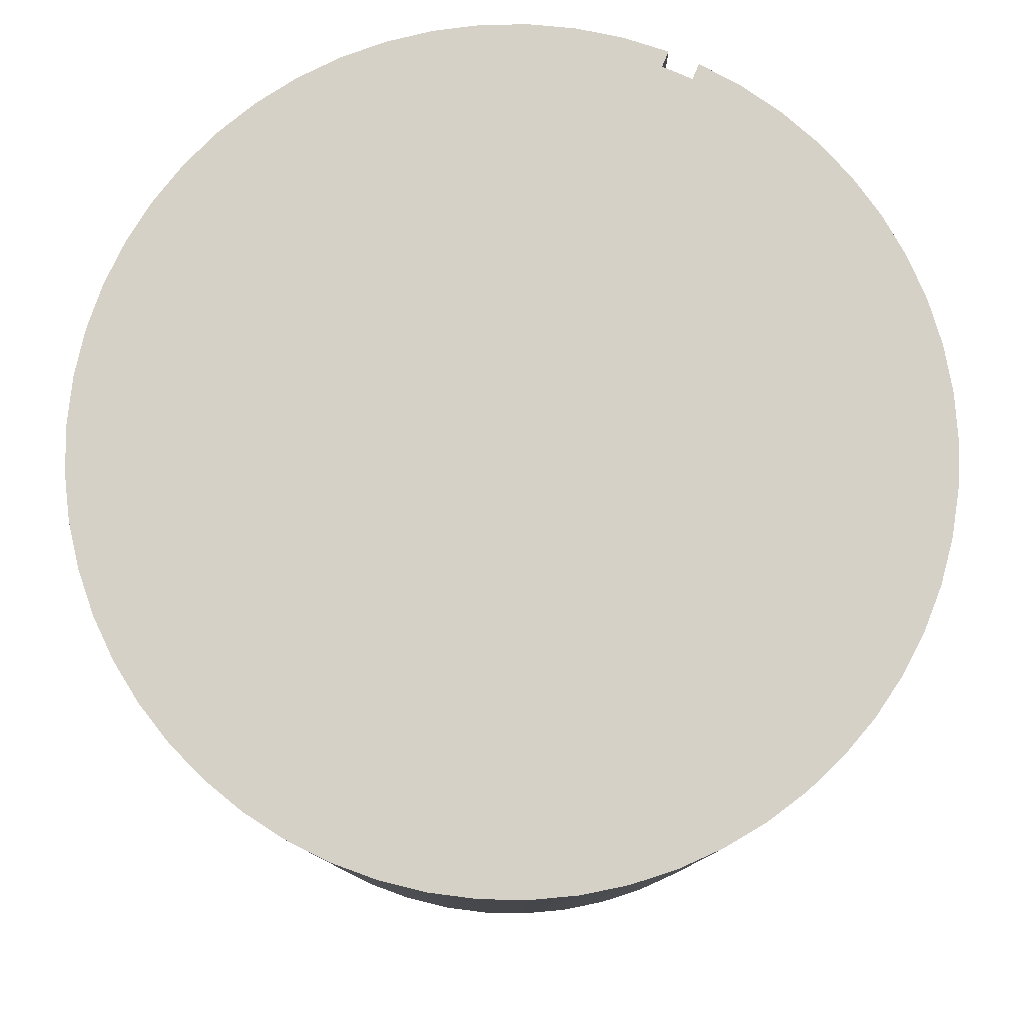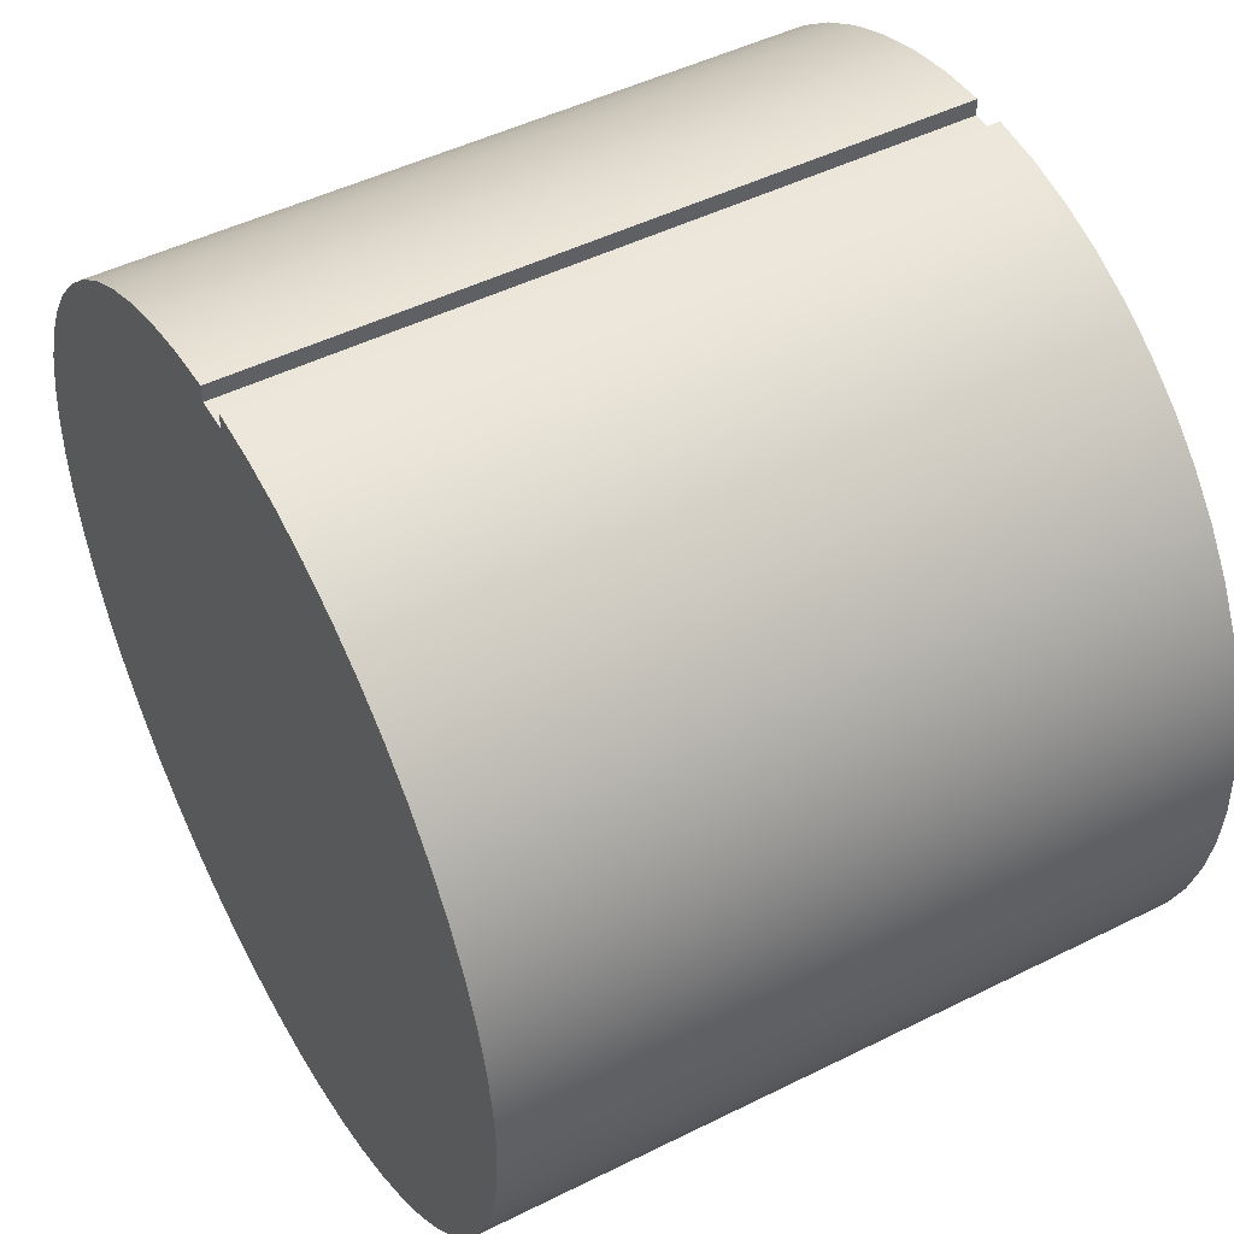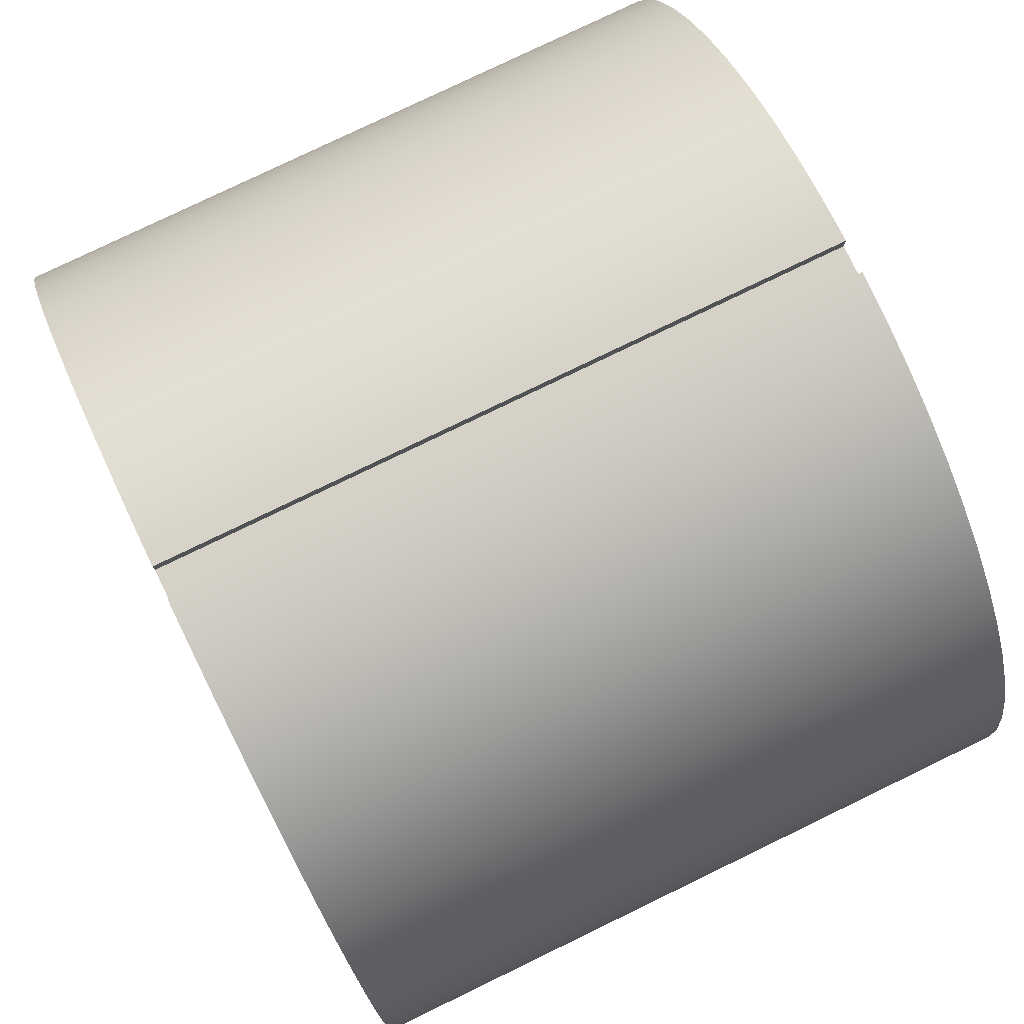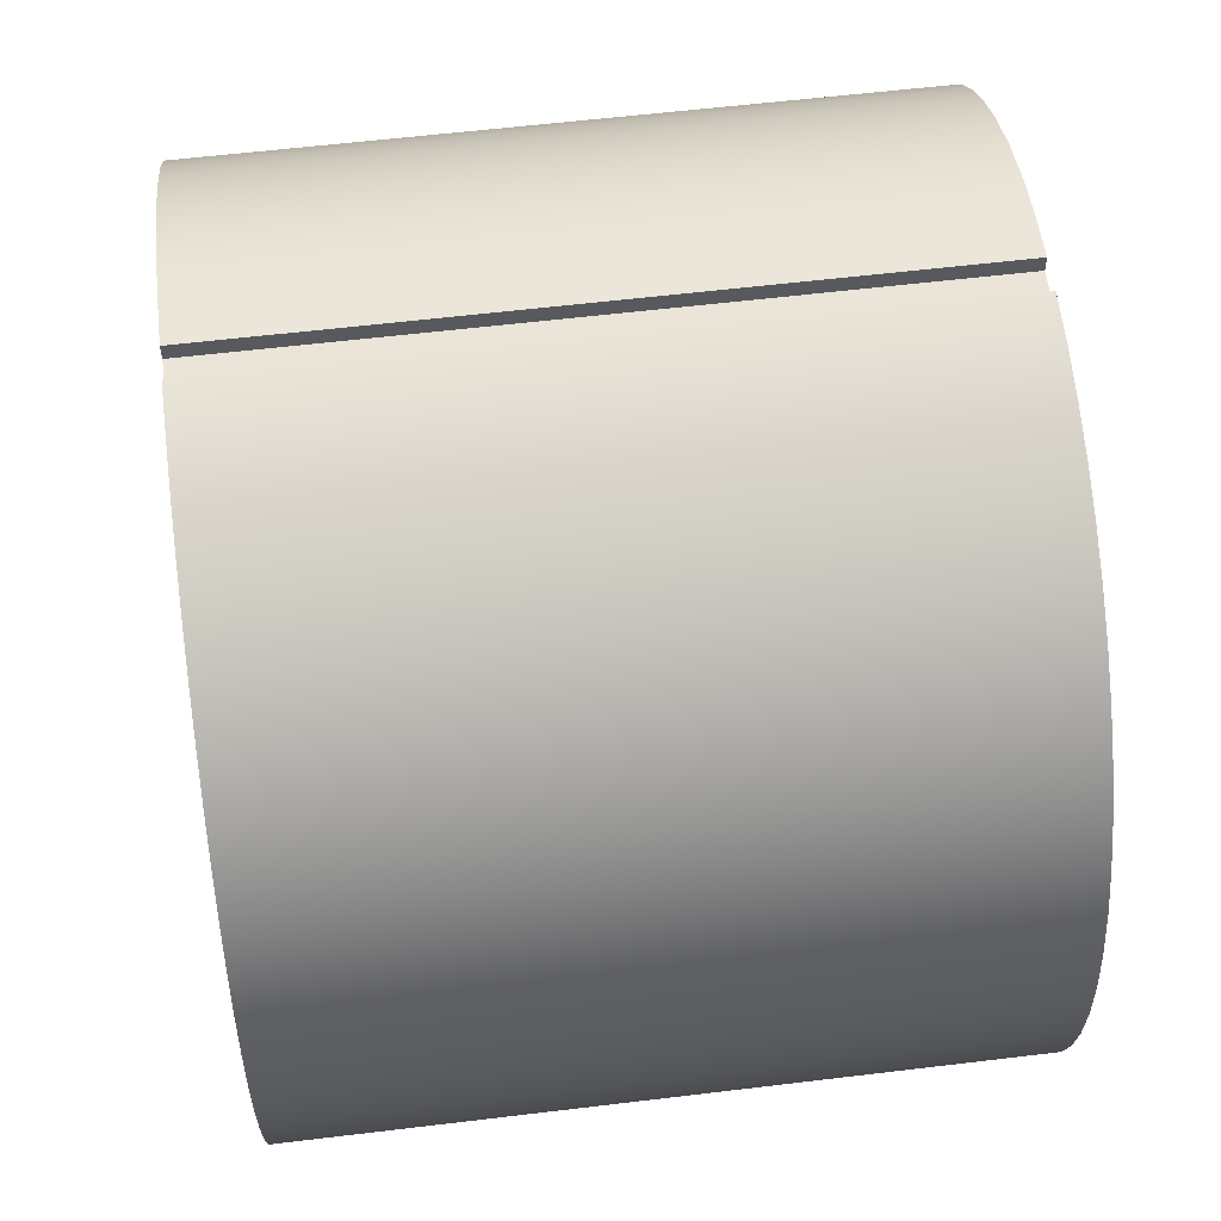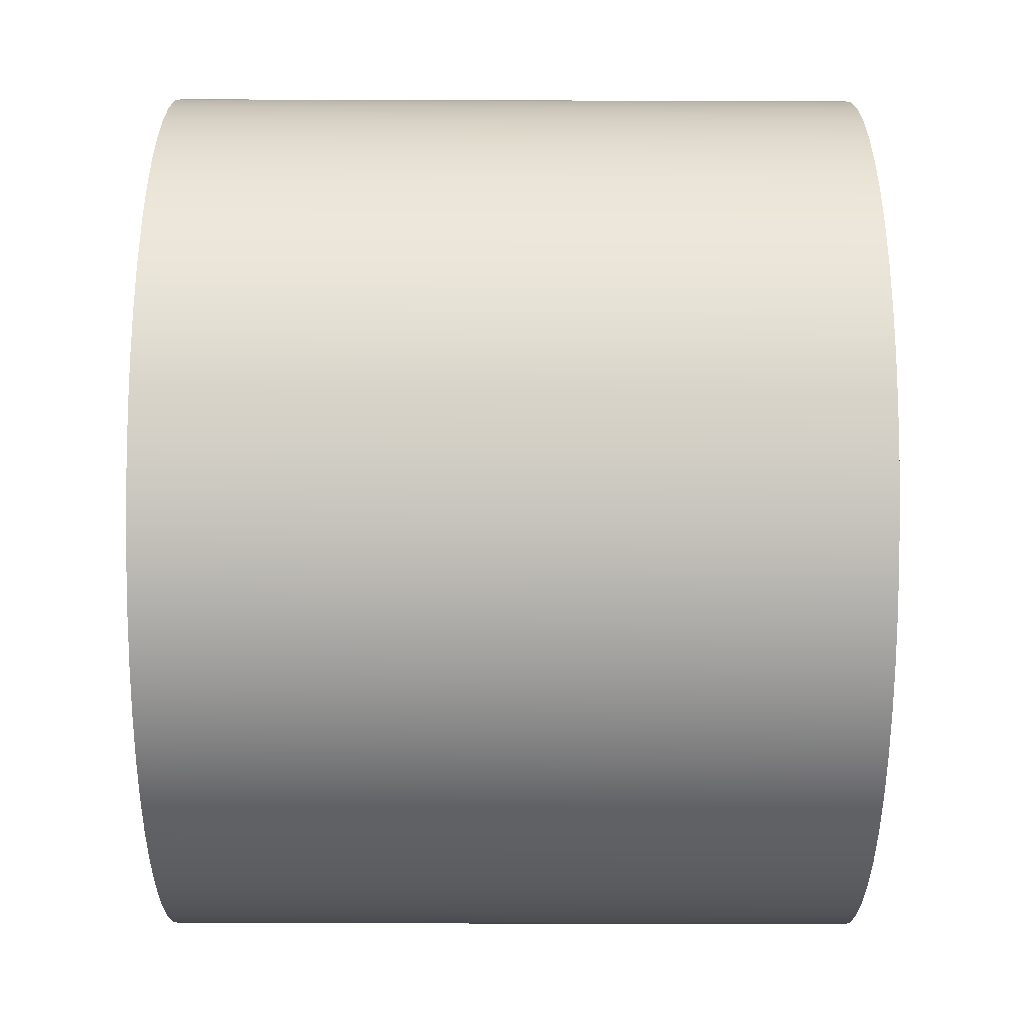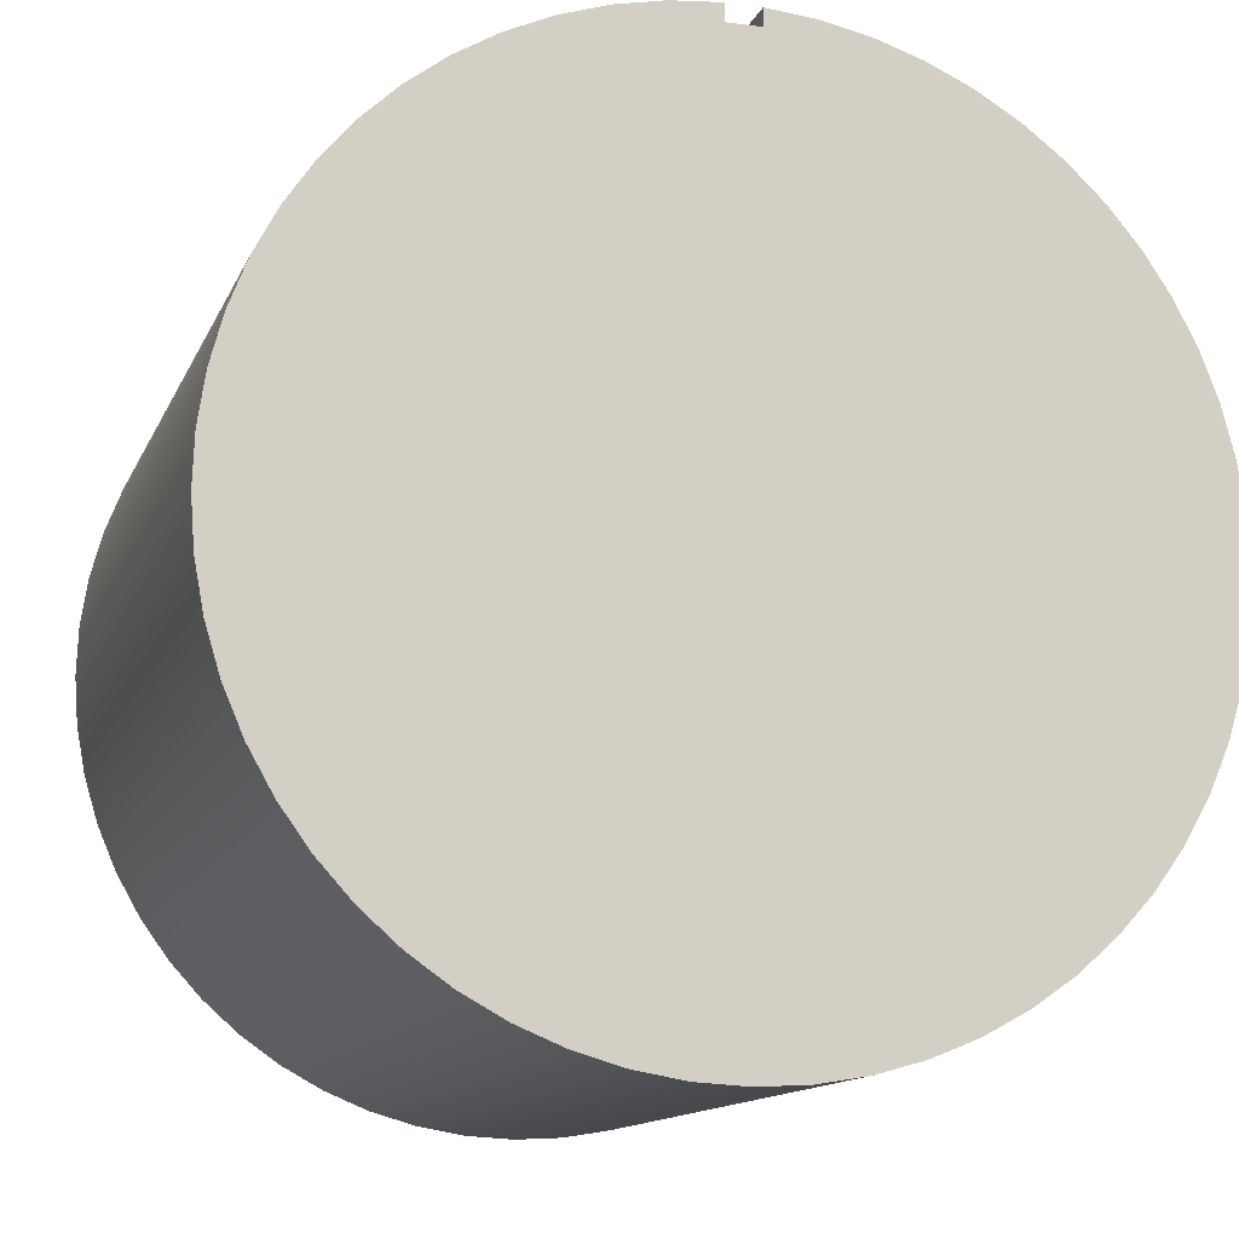
<metadata>
{"format":"obj","ext":"obj","renderer":"f3d","projection":"perspective","resolution":1024,"background":"white","views":[{"elev":79.7,"azim":23.2,"up":"+Z"},{"elev":48.3,"azim":60.9,"up":"+Y"},{"elev":78.8,"azim":-115.8,"up":"+Y"},{"elev":58.7,"azim":-97.1,"up":"+Y"},{"elev":-51.9,"azim":-90.2,"up":"+Y"},{"elev":-12.9,"azim":-16.7,"up":"+Y"}]}
</metadata>
<code>
v -24.9 47.5 0
v -24.9 47.4 0
v -24.9 47.4 4
v -24.9 47.5 4
v -24.9 47.4 0
v -25.09 47.4 0
v -25.09 47.4 4
v -24.9 47.4 4
v -25.09 47.4 0
v -25.09 47.5 0
v -25.09 47.5 4
v -25.09 47.4 4
v -24.9 47.5 4
v -24.9 47.4 4
v -25.09 47.4 4
v -25.09 47.5 4
v -25.37 47.47 4
v -25.64 47.42 4
v -25.9 47.33 4
v -26.15 47.22 4
v -26.39 47.08 4
v -26.61 46.91 4
v -26.81 46.72 4
v -26.99 46.51 4
v -27.15 46.28 4
v -27.28 46.03 4
v -27.38 45.78 4
v -27.45 45.51 4
v -27.49 45.23 4
v -27.5 44.96 4
v -27.48 44.68 4
v -27.43 44.41 4
v -27.35 44.14 4
v -27.24 43.89 4
v -27.1 43.65 4
v -26.94 43.42 4
v -26.75 43.22 4
v -26.55 43.04 4
v -26.32 42.88 4
v -26.08 42.74 4
v -25.82 42.64 4
v -25.55 42.56 4
v -25.28 42.52 4
v -25.01 42.5 4
v -24.73 42.51 4
v -24.46 42.56 4
v -24.19 42.64 4
v -23.93 42.74 4
v -23.69 42.87 4
v -23.46 43.03 4
v -23.25 43.21 4
v -23.07 43.42 4
v -22.9 43.64 4
v -22.76 43.88 4
v -22.65 44.13 4
v -22.57 44.4 4
v -22.52 44.67 4
v -22.5 44.95 4
v -22.51 45.22 4
v -22.55 45.5 4
v -22.62 45.77 4
v -22.72 46.02 4
v -22.85 46.27 4
v -23 46.5 4
v -23.18 46.71 4
v -23.38 46.9 4
v -23.6 47.07 4
v -23.84 47.21 4
v -24.09 47.33 4
v -24.35 47.41 4
v -24.62 47.47 4
v -24.9 47.5 0
v -24.9 47.5 4
v -24.62 47.47 4
v -24.35 47.41 4
v -24.09 47.33 4
v -23.84 47.21 4
v -23.6 47.07 4
v -23.38 46.9 4
v -23.18 46.71 4
v -23 46.5 4
v -22.85 46.27 4
v -22.72 46.02 4
v -22.62 45.77 4
v -22.55 45.5 4
v -22.51 45.22 4
v -22.5 44.95 4
v -22.52 44.67 4
v -22.57 44.4 4
v -22.65 44.13 4
v -22.76 43.88 4
v -22.9 43.64 4
v -23.07 43.42 4
v -23.25 43.21 4
v -23.46 43.03 4
v -23.69 42.87 4
v -23.93 42.74 4
v -24.19 42.64 4
v -24.46 42.56 4
v -24.73 42.51 4
v -25.01 42.5 4
v -25.28 42.52 4
v -25.55 42.56 4
v -25.82 42.64 4
v -26.08 42.74 4
v -26.32 42.88 4
v -26.55 43.04 4
v -26.75 43.22 4
v -26.94 43.42 4
v -27.1 43.65 4
v -27.24 43.89 4
v -27.35 44.14 4
v -27.43 44.41 4
v -27.48 44.68 4
v -27.5 44.96 4
v -27.49 45.23 4
v -27.45 45.51 4
v -27.38 45.78 4
v -27.28 46.03 4
v -27.15 46.28 4
v -26.99 46.51 4
v -26.81 46.72 4
v -26.61 46.91 4
v -26.39 47.08 4
v -26.15 47.22 4
v -25.9 47.33 4
v -25.64 47.42 4
v -25.37 47.47 4
v -25.09 47.5 4
v -25.09 47.5 0
v -25.37 47.47 0
v -25.64 47.42 0
v -25.9 47.33 0
v -26.15 47.22 0
v -26.39 47.08 0
v -26.61 46.91 0
v -26.81 46.72 0
v -26.99 46.51 0
v -27.15 46.28 0
v -27.28 46.03 0
v -27.38 45.78 0
v -27.45 45.51 0
v -27.49 45.23 0
v -27.5 44.96 0
v -27.48 44.68 0
v -27.43 44.41 0
v -27.35 44.14 0
v -27.24 43.89 0
v -27.1 43.65 0
v -26.94 43.42 0
v -26.75 43.22 0
v -26.55 43.04 0
v -26.32 42.88 0
v -26.08 42.74 0
v -25.82 42.64 0
v -25.55 42.56 0
v -25.28 42.52 0
v -25.01 42.5 0
v -24.73 42.51 0
v -24.46 42.56 0
v -24.19 42.64 0
v -23.93 42.74 0
v -23.69 42.87 0
v -23.46 43.03 0
v -23.25 43.21 0
v -23.07 43.42 0
v -22.9 43.64 0
v -22.76 43.88 0
v -22.65 44.13 0
v -22.57 44.4 0
v -22.52 44.67 0
v -22.5 44.95 0
v -22.51 45.22 0
v -22.55 45.5 0
v -22.62 45.77 0
v -22.72 46.02 0
v -22.85 46.27 0
v -23 46.5 0
v -23.18 46.71 0
v -23.38 46.9 0
v -23.6 47.07 0
v -23.84 47.21 0
v -24.09 47.33 0
v -24.35 47.41 0
v -24.62 47.47 0
v -24.9 47.4 0
v -24.9 47.5 0
v -24.62 47.47 0
v -24.35 47.41 0
v -24.09 47.33 0
v -23.84 47.21 0
v -23.6 47.07 0
v -23.38 46.9 0
v -23.18 46.71 0
v -23 46.5 0
v -22.85 46.27 0
v -22.72 46.02 0
v -22.62 45.77 0
v -22.55 45.5 0
v -22.51 45.22 0
v -22.5 44.95 0
v -22.52 44.67 0
v -22.57 44.4 0
v -22.65 44.13 0
v -22.76 43.88 0
v -22.9 43.64 0
v -23.07 43.42 0
v -23.25 43.21 0
v -23.46 43.03 0
v -23.69 42.87 0
v -23.93 42.74 0
v -24.19 42.64 0
v -24.46 42.56 0
v -24.73 42.51 0
v -25.01 42.5 0
v -25.28 42.52 0
v -25.55 42.56 0
v -25.82 42.64 0
v -26.08 42.74 0
v -26.32 42.88 0
v -26.55 43.04 0
v -26.75 43.22 0
v -26.94 43.42 0
v -27.1 43.65 0
v -27.24 43.89 0
v -27.35 44.14 0
v -27.43 44.41 0
v -27.48 44.68 0
v -27.5 44.96 0
v -27.49 45.23 0
v -27.45 45.51 0
v -27.38 45.78 0
v -27.28 46.03 0
v -27.15 46.28 0
v -26.99 46.51 0
v -26.81 46.72 0
v -26.61 46.91 0
v -26.39 47.08 0
v -26.15 47.22 0
v -25.9 47.33 0
v -25.64 47.42 0
v -25.37 47.47 0
v -25.09 47.5 0
v -25.09 47.4 0
g 2b57eab8-e2f6-11ea-a2bd-54bf646e7e1f
f 1 2 4
f 4 2 3
g 2b597162-e2f6-11ea-9c7d-54bf646e7e1f
f 5 6 8
f 8 6 7
g 2b5a82ca-e2f6-11ea-8164-54bf646e7e1f
f 9 10 12
f 12 10 11
g 2b0adc64-e2f6-11ea-b5af-54bf646e7e1f
f 13 14 71
f 71 14 70
f 70 14 69
f 69 14 68
f 68 14 67
f 67 14 66
f 66 14 65
f 65 14 64
f 64 14 63
f 63 14 62
f 62 14 61
f 61 14 60
f 60 14 59
f 59 14 58
f 58 14 57
f 57 14 56
f 56 14 55
f 55 14 54
f 54 14 53
f 53 14 52
f 52 14 51
f 51 14 50
f 50 14 49
f 49 14 48
f 48 14 47
f 47 14 46
f 46 14 45
f 45 14 15
f 45 15 44
f 44 15 43
f 43 15 42
f 42 15 41
f 41 15 40
f 40 15 39
f 39 15 38
f 38 15 37
f 37 15 36
f 36 15 35
f 35 15 34
f 34 15 33
f 33 15 32
f 32 15 31
f 31 15 30
f 30 15 29
f 29 15 28
f 28 15 27
f 27 15 26
f 26 15 25
f 25 15 24
f 24 15 23
f 23 15 22
f 22 15 21
f 21 15 20
f 20 15 19
f 19 15 18
f 18 15 17
f 17 15 16
g 2b09caf4-e2f6-11ea-9951-54bf646e7e1f
f 72 73 185
f 185 73 74
f 185 74 75
f 185 75 184
f 184 75 76
f 184 76 183
f 183 76 77
f 183 77 182
f 182 77 78
f 182 78 181
f 181 78 79
f 181 79 180
f 180 79 80
f 180 80 179
f 179 80 81
f 179 81 178
f 178 81 82
f 178 82 177
f 177 82 83
f 177 83 176
f 176 83 84
f 176 84 175
f 175 84 85
f 175 85 174
f 174 85 86
f 174 86 173
f 173 86 87
f 173 87 172
f 172 87 88
f 172 88 171
f 171 88 89
f 171 89 170
f 170 89 90
f 170 90 169
f 169 90 91
f 169 91 168
f 168 91 92
f 168 92 167
f 167 92 93
f 167 93 166
f 166 93 94
f 166 94 165
f 165 94 95
f 165 95 164
f 164 95 96
f 164 96 163
f 163 96 97
f 163 97 162
f 162 97 98
f 162 98 161
f 161 98 99
f 161 99 160
f 160 99 100
f 160 100 159
f 159 100 101
f 159 101 158
f 158 101 102
f 158 102 157
f 157 102 103
f 157 103 156
f 156 103 104
f 156 104 155
f 155 104 105
f 155 105 154
f 154 105 106
f 154 106 153
f 153 106 107
f 153 107 152
f 152 107 108
f 152 108 151
f 151 108 109
f 151 109 150
f 150 109 110
f 150 110 149
f 149 110 111
f 149 111 148
f 148 111 112
f 148 112 147
f 147 112 113
f 147 113 146
f 146 113 114
f 146 114 145
f 145 114 115
f 145 115 144
f 144 115 116
f 144 116 143
f 143 116 117
f 143 117 142
f 142 117 118
f 142 118 141
f 141 118 119
f 141 119 140
f 140 119 120
f 140 120 139
f 139 120 121
f 139 121 138
f 138 121 122
f 138 122 137
f 137 122 123
f 137 123 136
f 136 123 124
f 136 124 135
f 135 124 125
f 135 125 134
f 134 125 126
f 134 126 133
f 133 126 127
f 133 127 132
f 132 127 128
f 132 128 131
f 131 128 130
f 130 128 129
g 2b0bedd2-e2f6-11ea-a45e-54bf646e7e1f
f 187 188 186
f 186 188 189
f 186 189 190
f 190 191 186
f 186 191 192
f 186 192 193
f 193 194 186
f 186 194 195
f 186 195 196
f 196 197 186
f 186 197 198
f 186 198 199
f 199 200 186
f 186 200 201
f 186 201 202
f 202 203 186
f 186 203 204
f 186 204 205
f 205 206 186
f 186 206 207
f 186 207 208
f 208 209 186
f 186 209 210
f 186 210 211
f 211 212 186
f 186 212 213
f 186 213 214
f 186 214 244
f 244 214 215
f 244 215 216
f 216 217 244
f 244 217 218
f 244 218 219
f 219 220 244
f 244 220 221
f 244 221 222
f 222 223 244
f 244 223 224
f 244 224 225
f 225 226 244
f 244 226 227
f 244 227 228
f 228 229 244
f 244 229 230
f 244 230 231
f 231 232 244
f 244 232 233
f 244 233 234
f 234 235 244
f 244 235 236
f 244 236 237
f 237 238 244
f 244 238 239
f 244 239 240
f 240 241 244
f 244 241 242
f 244 242 243

</code>
